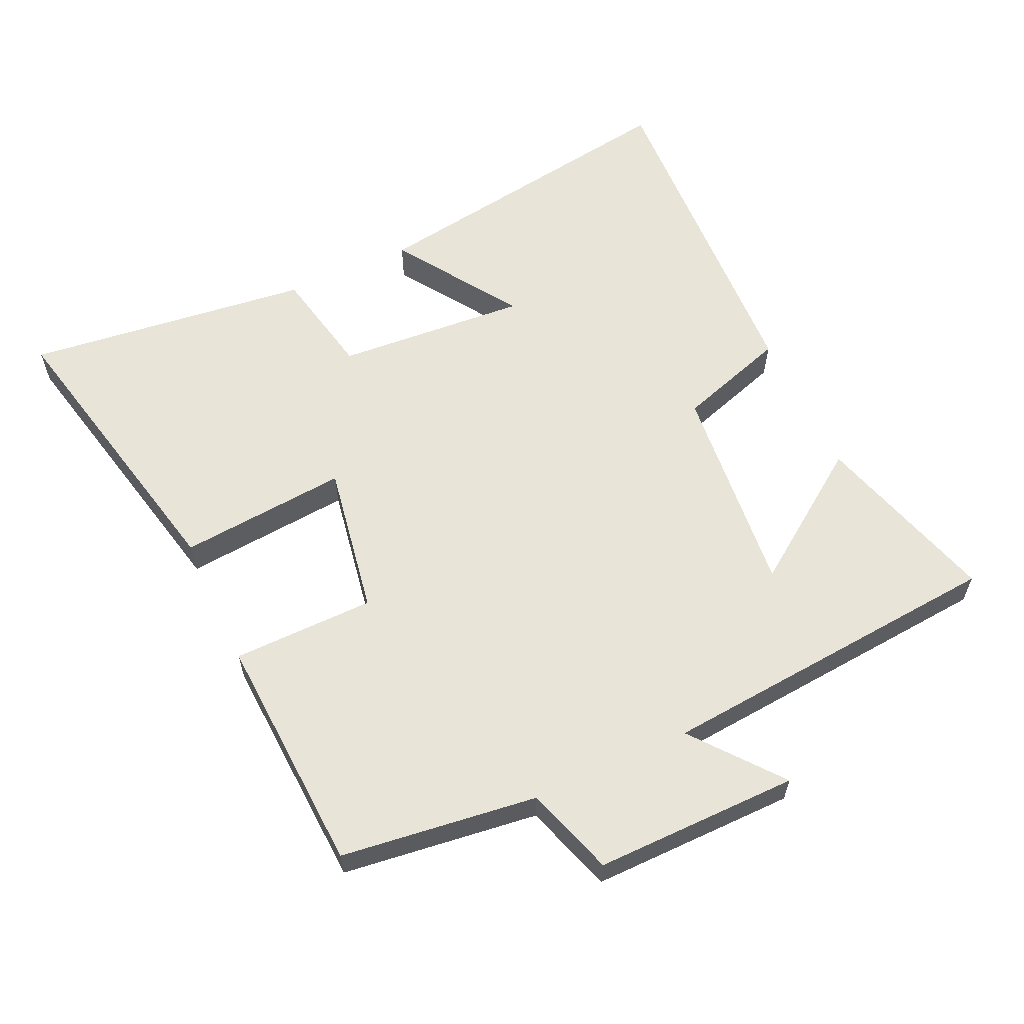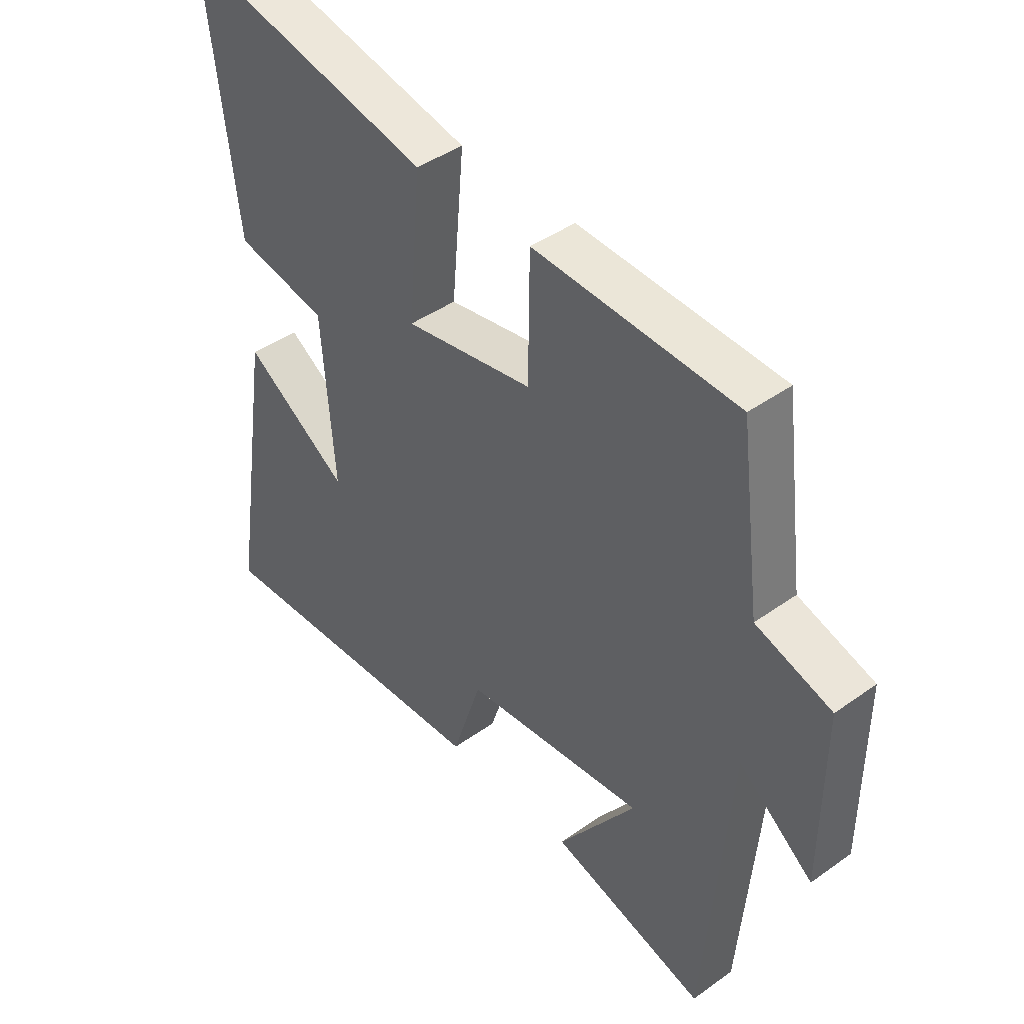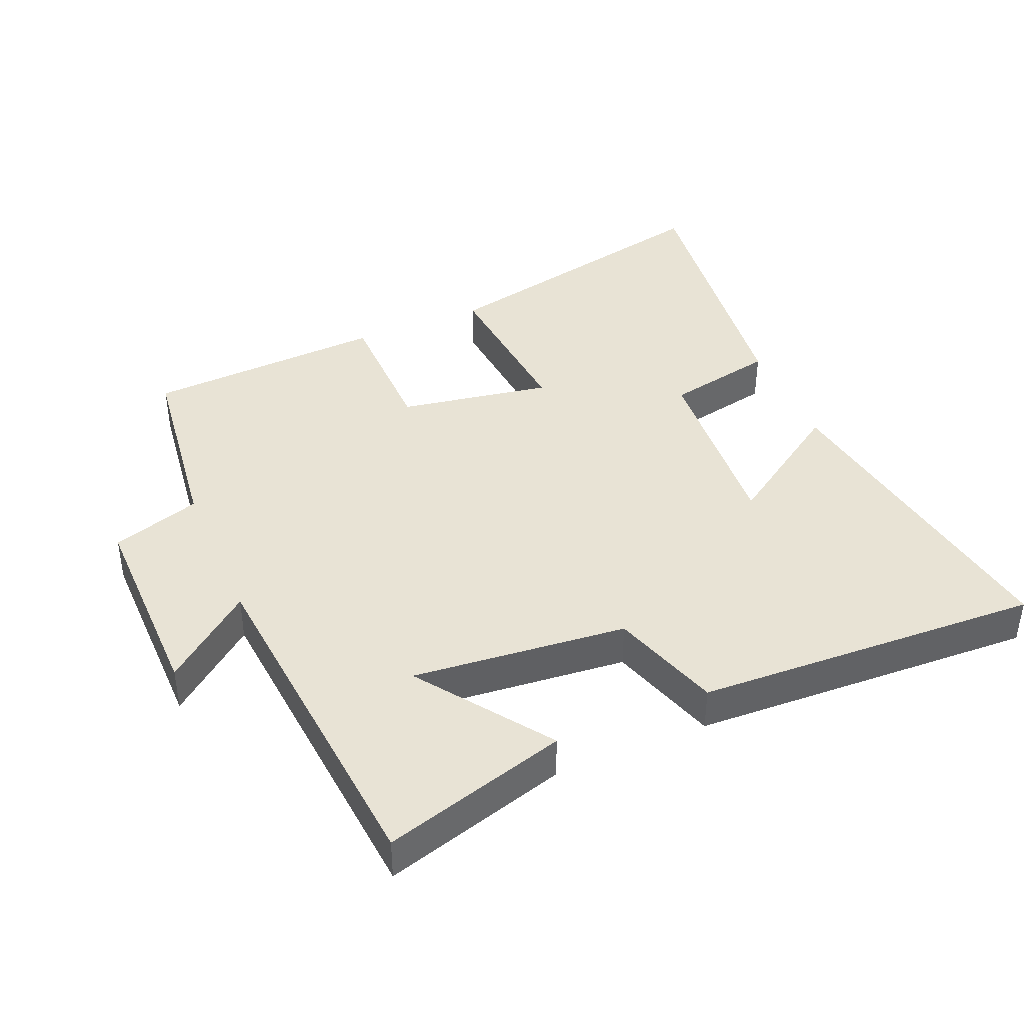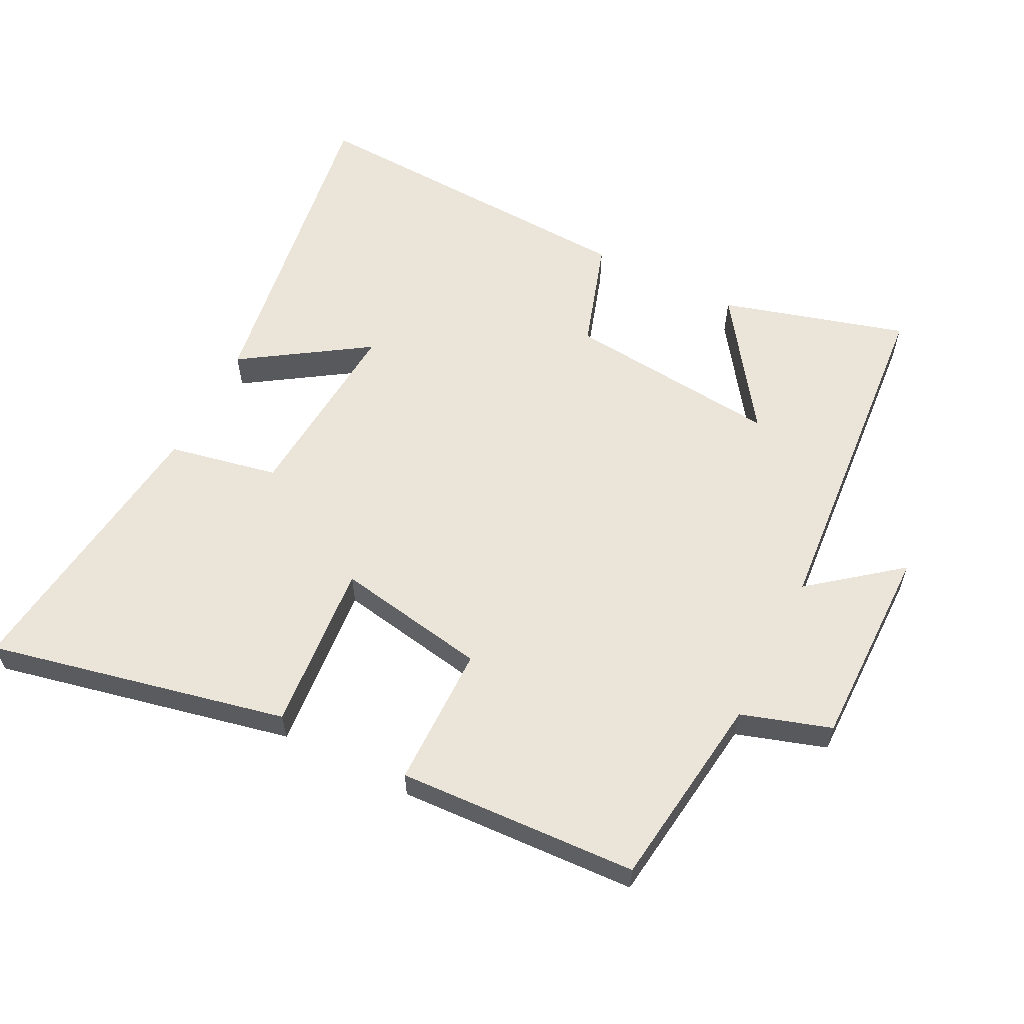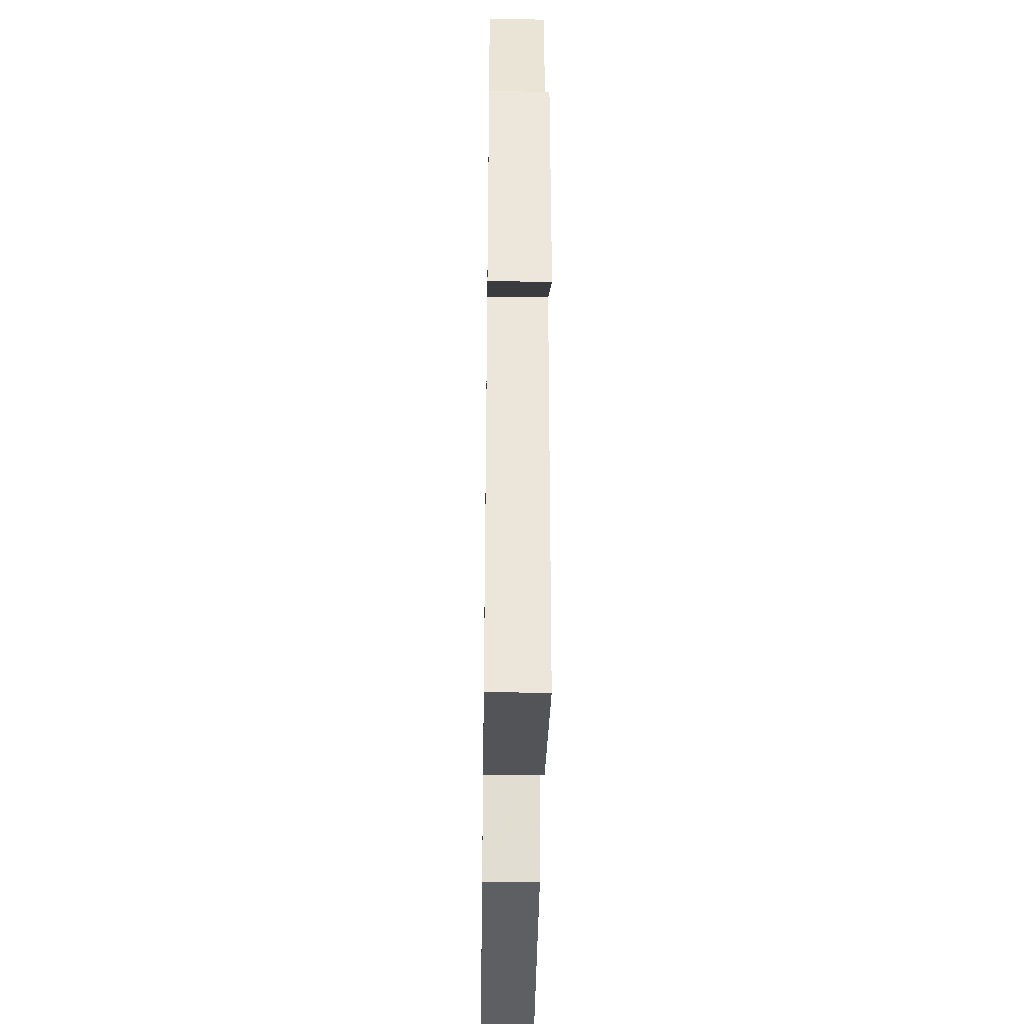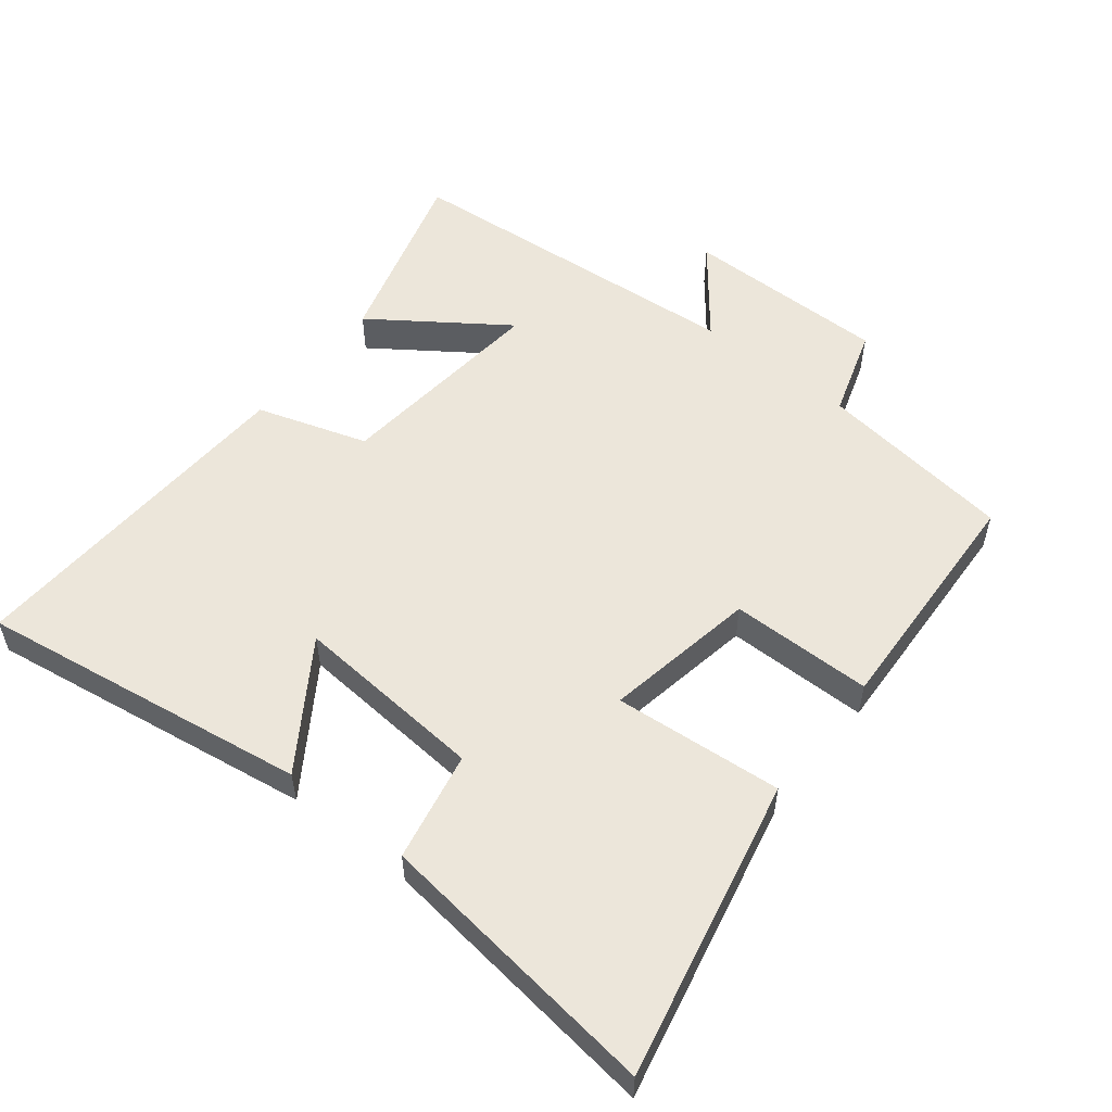
<metadata>
{"format":"obj","ext":"obj","renderer":"f3d","projection":"perspective","resolution":1024,"background":"white","views":[{"elev":60.0,"azim":65.1,"up":"+Y"},{"elev":42.8,"azim":49.6,"up":"+Z"},{"elev":41.0,"azim":156.8,"up":"+Y"},{"elev":59.0,"azim":26.9,"up":"+Y"},{"elev":-39.2,"azim":89.2,"up":"+Z"},{"elev":54.5,"azim":-51.5,"up":"+Y"}]}
</metadata>
<code>
v 0.456 0.07 -0.58
v 0.179 0.07 -0.5
v 0.318 0.07 -0.303
v -0.004 0.07 -0.335
v -0.057 0.07 -0.5
v -0.576 0.07 -0.524
v -0.5 0.07 -0.03
v -0.314 0.07 -0.153
v -0.336 0.07 0.135
v -0.5 0.07 0.168
v -0.553 0.07 0.597
v -0.106 0.07 0.5
v -0.128 0.07 0.247
v 0.1 0.07 0.287
v 0.102 0.07 0.5
v 0.462 0.07 0.482
v 0.5 0.07 0.188
v 0.634 0.07 0.145
v 0.632 0.07 -0.161
v 0.5 0.07 -0.056
v 0.456 0 -0.58
v 0.179 0 -0.5
v 0.318 0 -0.303
v -0.004 0 -0.335
v -0.057 0 -0.5
v -0.576 0 -0.524
v -0.5 0 -0.03
v -0.314 0 -0.153
v -0.336 0 0.135
v -0.5 0 0.168
v -0.553 0 0.597
v -0.106 0 0.5
v -0.128 0 0.247
v 0.1 0 0.287
v 0.102 0 0.5
v 0.462 0 0.482
v 0.5 0 0.188
v 0.634 0 0.145
v 0.632 0 -0.161
v 0.5 0 -0.056
f 17 18 19 20
f 17 20 1
f 16 17 1
f 15 16 1
f 14 15 1
f 11 12 13
f 10 11 13
f 9 10 13
f 8 9 13 14
f 5 6 7 8
f 4 5 8 14
f 3 4 14
f 1 2 3
f 1 3 14
f 40 39 38 37
f 21 40 37
f 21 37 36
f 21 36 35
f 21 35 34
f 33 32 31
f 33 31 30
f 33 30 29
f 34 33 29 28
f 28 27 26 25
f 34 28 25 24
f 34 24 23
f 23 22 21
f 34 23 21
f 1 21 22 2
f 2 22 23 3
f 3 23 24 4
f 4 24 25 5
f 5 25 26 6
f 6 26 27 7
f 7 27 28 8
f 8 28 29 9
f 9 29 30 10
f 10 30 31 11
f 11 31 32 12
f 12 32 33 13
f 13 33 34 14
f 14 34 35 15
f 15 35 36 16
f 16 36 37 17
f 17 37 38 18
f 18 38 39 19
f 19 39 40 20
f 20 40 21 1

</code>
